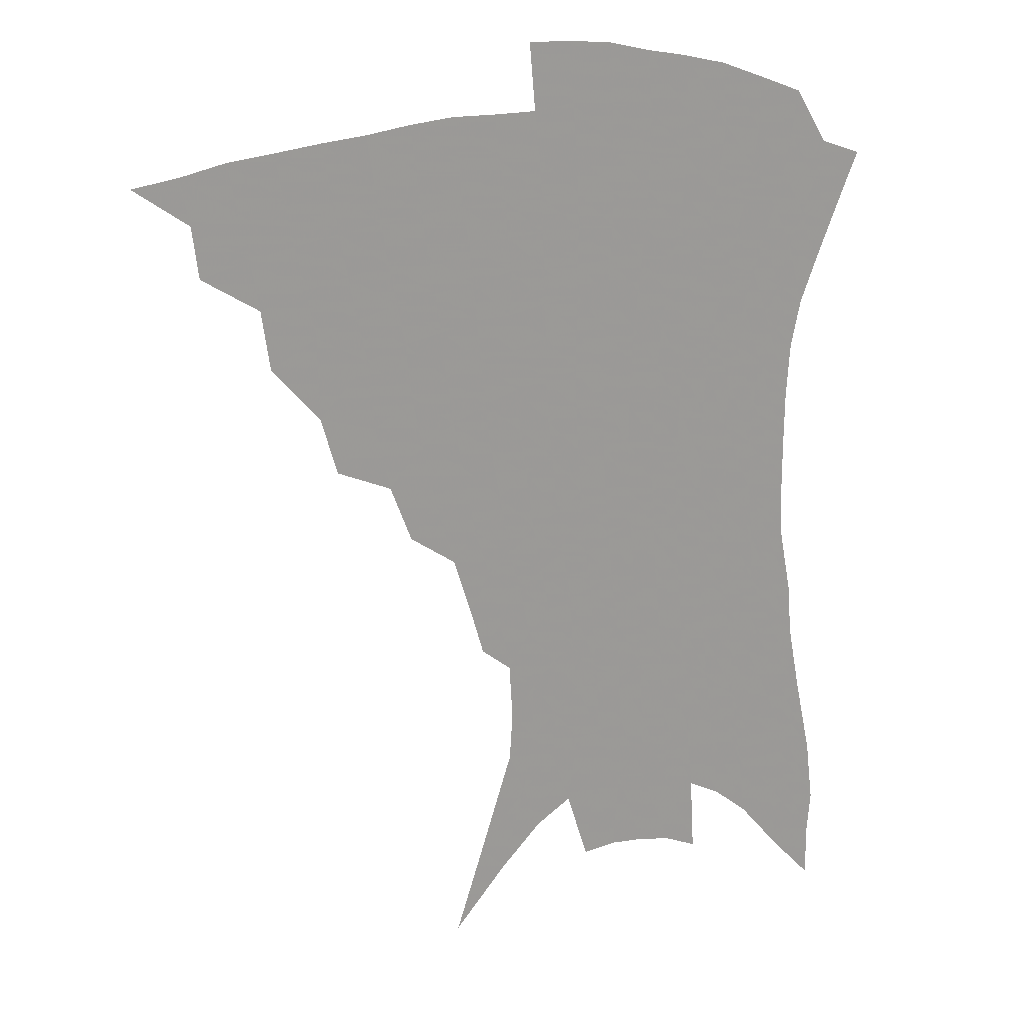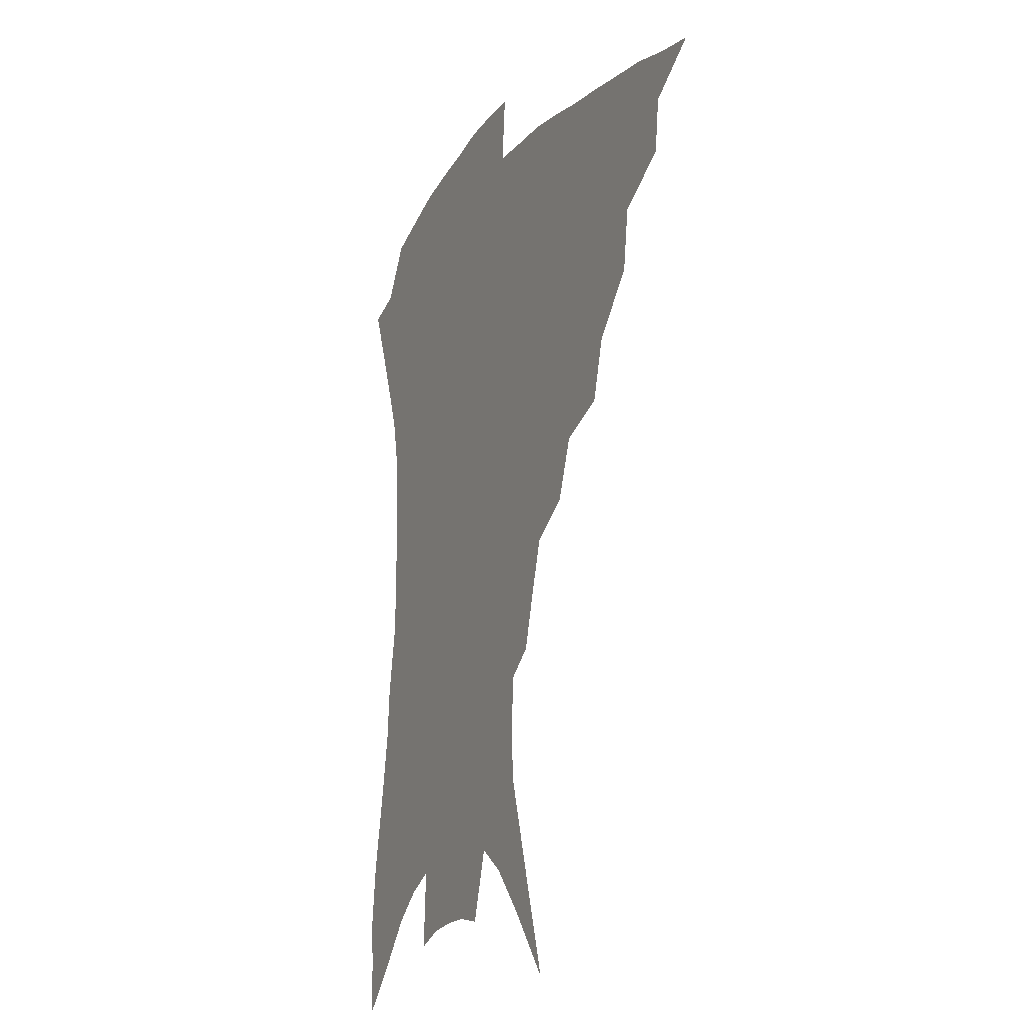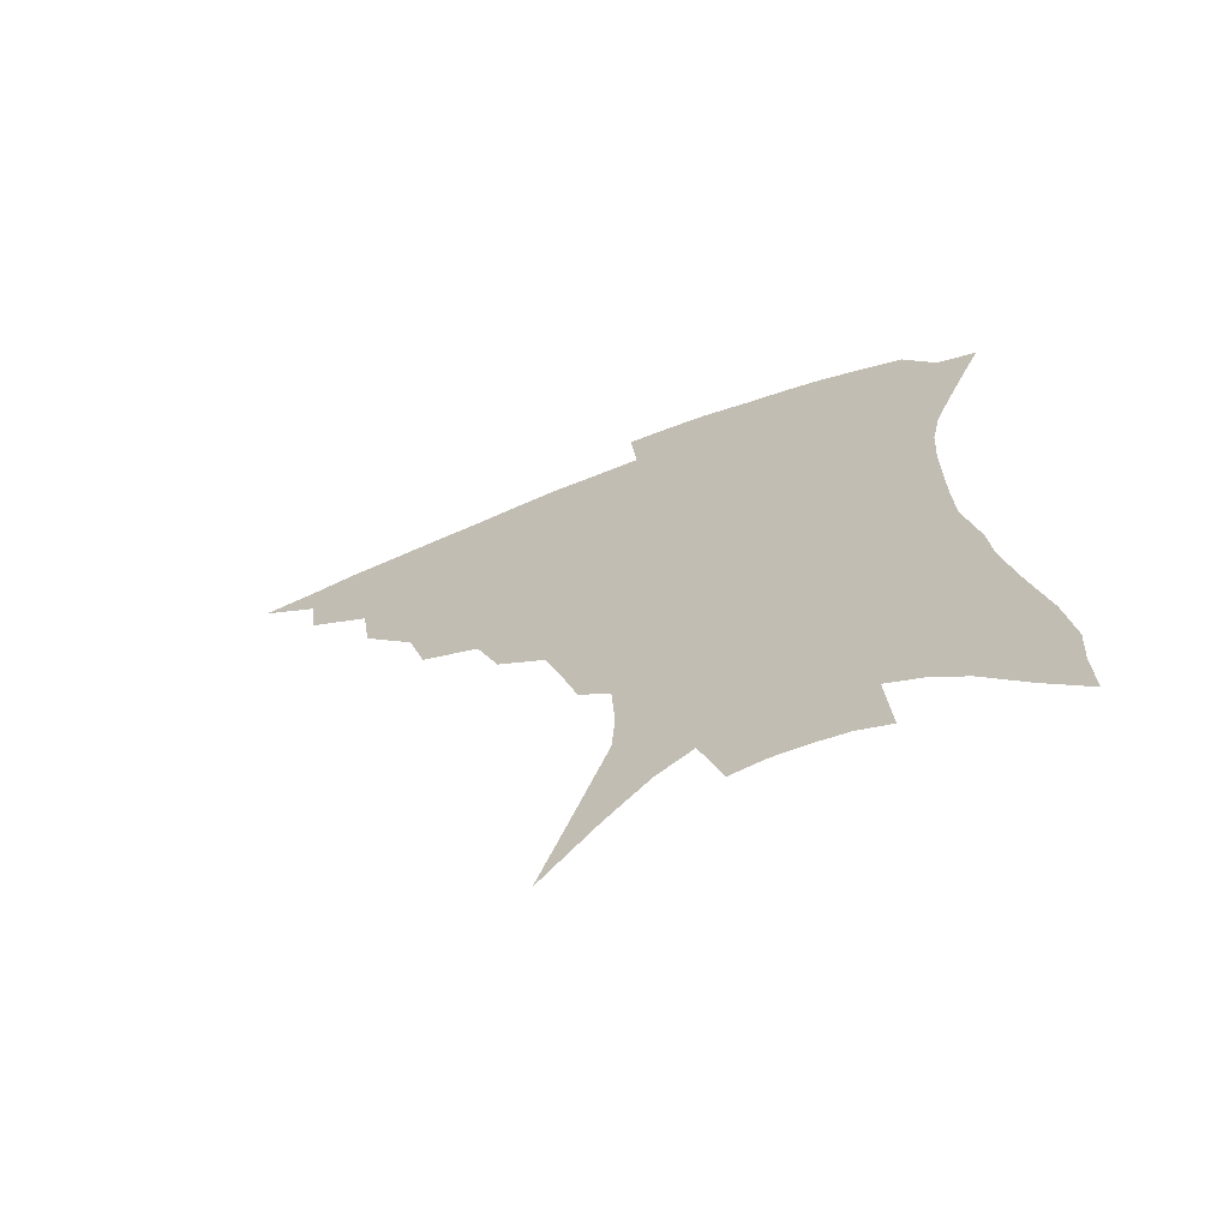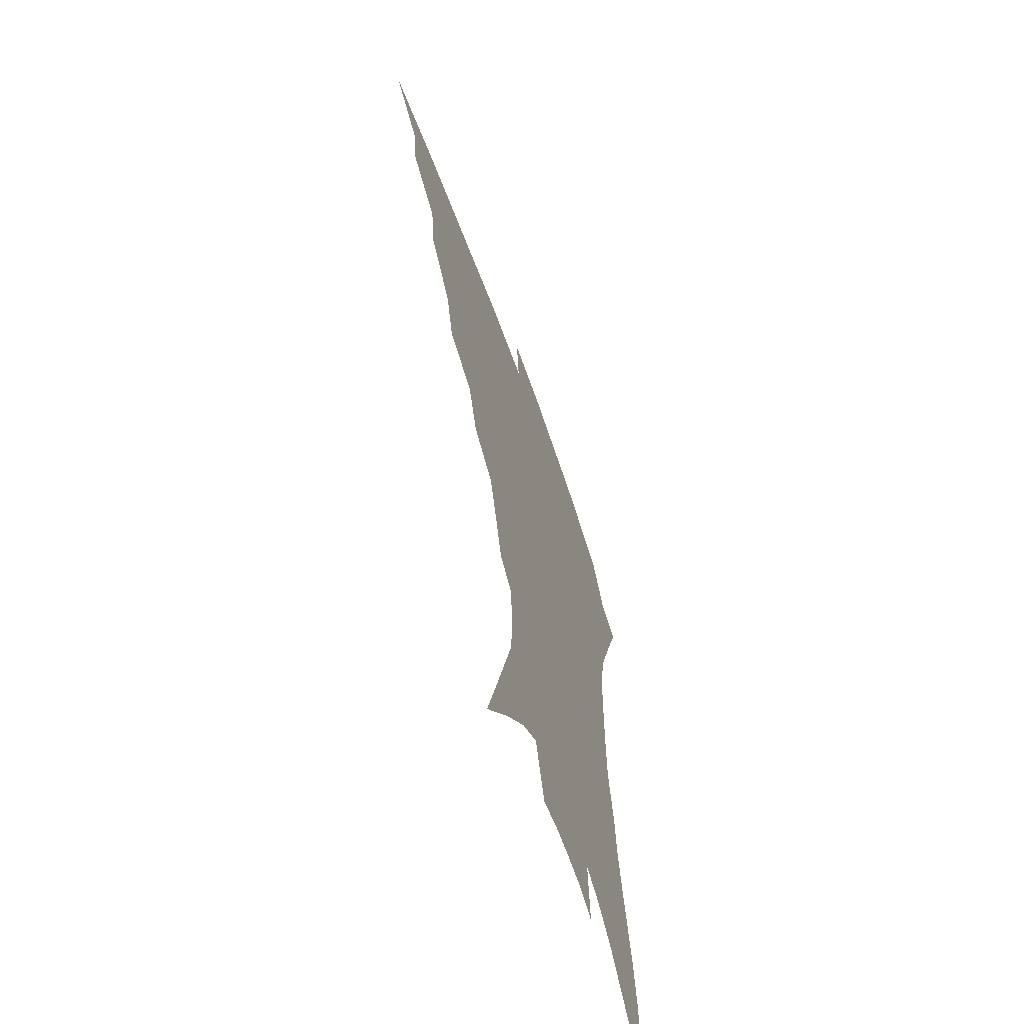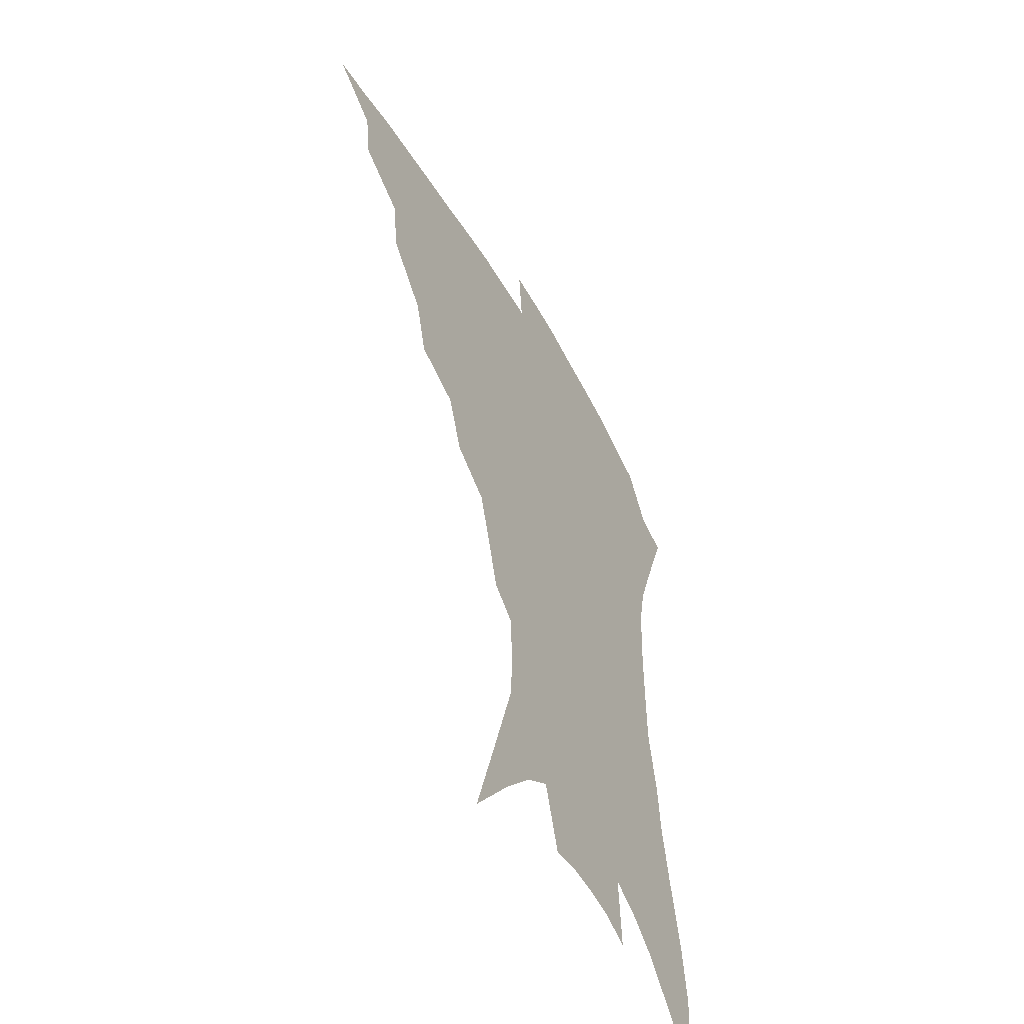
<metadata>
{"format":"obj","ext":"obj","renderer":"f3d","projection":"perspective","resolution":1024,"background":"white","views":[{"elev":20.0,"azim":-18.3,"up":"+Y"},{"elev":-17.4,"azim":-115.9,"up":"+Y"},{"elev":-69.2,"azim":21.4,"up":"+Y"},{"elev":-63.1,"azim":-70.4,"up":"+Y"},{"elev":-52.4,"azim":-61.0,"up":"+Y"}]}
</metadata>
<code>
v 438.8 378.6 0
v 459.7 347.6 0
v 457.6 365.3 0
v 454.5 381.3 0
v 482.1 314.8 0
v 479.3 335.3 0
v 476.4 352.7 0
v 473.1 368.4 0
v 470.1 385.2 0
v 503.9 276.3 0
v 498.3 296.2 0
v 497.9 324.4 0
v 494.8 341.2 0
v 491.5 356.2 0
v 488.3 371.6 0
v 485.8 387.3 0
v 529.5 249.4 0
v 522.3 268.7 0
v 517.3 290.8 0
v 515.4 314.9 0
v 512 329.6 0
v 509.2 344.6 0
v 506.6 359.2 0
v 504.1 373.9 0
v 501.3 389.5 0
v 555.5 203.3 0
v 551 219.1 0
v 545 238.8 0
v 538.5 262 0
v 533.9 283 0
v 530.5 300.9 0
v 528.4 319.7 0
v 525.8 333.6 0
v 523.2 347.5 0
v 520.9 361.7 0
v 518.7 376.2 0
v 516.5 391.3 0
v 545.3 92.11 0
v 554.8 123.5 0
v 565.6 159.6 0
v 566.6 176.1 0
v 565.5 195.3 0
v 562.2 213.1 0
v 557.9 233 0
v 552.9 249.4 0
v 548.6 273.6 0
v 545.3 289.8 0
v 542.8 306.5 0
v 541.1 322.6 0
v 539.2 336.4 0
v 536.8 349.7 0
v 535 363.7 0
v 533.3 378.1 0
v 531.3 393.8 0
v 563 114.8 0
v 571 145.3 0
v 574.5 166.5 0
v 574.6 186.7 0
v 572.9 208.2 0
v 569.6 225.4 0
v 565.7 239.3 0
v 562 261.3 0
v 558.9 278.2 0
v 556.7 295.7 0
v 555.2 311.9 0
v 553.8 325.9 0
v 552.6 338.8 0
v 551.4 352 0
v 549 365.4 0
v 548.1 379.3 0
v 545.8 395.6 0
v 576.9 130.5 0
v 582.4 157 0
v 583.2 175.3 0
v 582.4 196.1 0
v 580.6 215.7 0
v 577.5 231.8 0
v 574.4 248.5 0
v 571.7 268.8 0
v 569.6 284.9 0
v 568 300 0
v 566.8 314 0
v 565.6 326.7 0
v 566.3 342.1 0
v 564.9 353.7 0
v 564.3 366.3 0
v 562.1 380.5 0
v 560.5 395.6 0
v 588.6 139 0
v 591.8 163.4 0
v 591.4 183.9 0
v 589.6 200.3 0
v 588.7 219.6 0
v 585.6 237.6 0
v 583.4 253.4 0
v 581.3 274.3 0
v 579.8 287 0
v 578.9 302.4 0
v 578.9 317.6 0
v 578 329.6 0
v 578 342.2 0
v 577.5 354.4 0
v 577 367.1 0
v 576.2 380.3 0
v 574.5 396 0
v 572.6 418.8 0
v 595.7 115.4 0
v 599.1 145.3 0
v 600.2 165.1 0
v 599.3 185.2 0
v 598.8 191.3 0
v 596.2 222.9 0
v 594.4 236.8 0
v 592.2 259.9 0
v 591 275.4 0
v 590.2 291 0
v 589.8 304.8 0
v 589.9 319.1 0
v 590.2 331.7 0
v 590 342.8 0
v 590.4 355.1 0
v 590 367.6 0
v 589.3 381.4 0
v 588 398 0
v 586.3 418.5 0
v 606.7 117.5 0
v 608.5 145.5 0
v 608.7 168.1 0
v 607.9 185.8 0
v 606.7 208.1 0
v 604.3 226.6 0
v 603 242 0
v 601.4 260.3 0
v 600.5 276.8 0
v 600.2 290.9 0
v 600.2 303.8 0
v 600.7 318.5 0
v 601.2 330.9 0
v 602.2 343.3 0
v 602.6 355 0
v 603 367.3 0
v 602.6 381.3 0
v 601.9 397.1 0
v 600.1 417.5 0
v 617.7 117.2 0
v 618 145 0
v 617.2 169.1 0
v 616.3 189.5 0
v 614.8 208.9 0
v 613 225 0
v 611.4 245.3 0
v 610.6 259.8 0
v 609.9 276.7 0
v 610 291.1 0
v 610.5 305.4 0
v 611.4 318.5 0
v 612.6 331.5 0
v 613.7 343 0
v 614.7 354.5 0
v 615.6 366.7 0
v 616 379.8 0
v 616.2 394.1 0
v 614.5 414.2 0
v 628.6 115.7 0
v 628 140.1 0
v 626.2 166.9 0
v 624.7 188.4 0
v 623 208.6 0
v 621.2 228.2 0
v 620.6 242.3 0
v 619.4 260.4 0
v 619.2 275.7 0
v 619.5 291 0
v 620.4 303.8 0
v 621.6 317.7 0
v 623.2 330.4 0
v 624.8 341.5 0
v 627.2 353.6 0
v 628.8 365 0
v 629.3 377.9 0
v 629.8 391.8 0
v 628.3 411.8 0
v 639.4 111.4 0
v 638 137.6 0
v 635.6 163.1 0
v 632.9 189.1 0
v 631.7 206.2 0
v 630.4 223.5 0
v 629.4 240.1 0
v 628.6 256.8 0
v 628.7 271.7 0
v 629 287.1 0
v 629.9 301.9 0
v 631.5 317.8 0
v 633.5 328.4 0
v 635.4 339.1 0
v 638.6 352.5 0
v 640.6 363.4 0
v 642.2 375.1 0
v 643.8 387.4 0
v 642.1 408.6 0
v 648.7 132.2 0
v 645.8 156.7 0
v 642.9 181.2 0
v 640.9 201.5 0
v 639 220.8 0
v 638.3 236.7 0
v 637.9 252.5 0
v 638.2 266.4 0
v 638.1 284.5 0
v 639.1 300.6 0
v 641.1 313.6 0
v 643.4 326.6 0
v 646.2 338 0
v 649.1 350 0
v 651.9 361.2 0
v 654.3 372.7 0
v 656.1 385.2 0
v 656.2 403.3 0
v 660.1 122.9 0
v 657.4 146.1 0
v 653.6 172.2 0
v 652.2 190.5 0
v 649.1 212.9 0
v 648 230.1 0
v 647.3 246.6 0
v 647.2 262.3 0
v 647.3 279.2 0
v 648.2 295.5 0
v 650.4 308.5 0
v 652.7 324 0
v 656.1 334.8 0
v 659.6 347.4 0
v 663 358.5 0
v 666.3 369.9 0
v 668.4 383.1 0
v 670.3 397.8 0
v 674.2 106 0
v 670.9 130.8 0
v 666.5 157.4 0
v 664.2 178.4 0
v 660.6 201.2 0
v 659.3 218.7 0
v 659.1 234.3 0
v 657.5 253.3 0
v 656.7 271.9 0
v 657.9 286.8 0
v 659.5 302.2 0
v 661.6 318.3 0
v 665.6 329.4 0
v 669.5 343.7 0
v 674 354.7 0
v 678 366.8 0
v 681 379.7 0
v 687.5 91.59 0
v 687.3 109.2 0
v 688.4 124.4 0
v 685.8 146 0
v 680.5 172.5 0
v 676.4 195.5 0
v 675.1 212.4 0
v 670.7 237 0
v 670.3 253.3 0
v 670.2 270.1 0
v 670.4 288.3 0
v 671.6 306.7 0
v 674.7 322.5 0
v 679.4 335.9 0
v 684.8 350.7 0
v 689.5 363.2 0
v 694.1 375.1 0
v 721 391 0
f 3 4 1
f 6 7 2
f 2 7 3
f 7 8 3
f 3 8 4
f 8 9 4
f 11 12 5
f 5 12 6
f 12 13 6
f 6 13 7
f 13 14 7
f 7 14 8
f 14 15 8
f 8 15 9
f 15 16 9
f 18 19 10
f 10 19 11
f 19 20 11
f 11 20 12
f 20 21 12
f 12 21 13
f 21 22 13
f 13 22 14
f 22 23 14
f 14 23 15
f 23 24 15
f 15 24 16
f 24 25 16
f 28 29 17
f 17 29 18
f 29 30 18
f 18 30 19
f 30 31 19
f 19 31 20
f 31 32 20
f 20 32 21
f 32 33 21
f 21 33 22
f 33 34 22
f 22 34 23
f 34 35 23
f 23 35 24
f 35 36 24
f 24 36 25
f 36 37 25
f 42 43 26
f 26 43 27
f 43 44 27
f 27 44 28
f 44 45 28
f 28 45 29
f 45 46 29
f 29 46 30
f 46 47 30
f 30 47 31
f 47 48 31
f 31 48 32
f 48 49 32
f 32 49 33
f 49 50 33
f 33 50 34
f 50 51 34
f 34 51 35
f 51 52 35
f 35 52 36
f 52 53 36
f 36 53 37
f 53 54 37
f 38 55 39
f 55 56 39
f 39 56 40
f 56 57 40
f 40 57 41
f 57 58 41
f 41 58 42
f 58 59 42
f 42 59 43
f 59 60 43
f 43 60 44
f 60 61 44
f 44 61 45
f 61 62 45
f 45 62 46
f 62 63 46
f 46 63 47
f 63 64 47
f 47 64 48
f 64 65 48
f 48 65 49
f 65 66 49
f 49 66 50
f 66 67 50
f 50 67 51
f 67 68 51
f 51 68 52
f 68 69 52
f 52 69 53
f 69 70 53
f 53 70 54
f 70 71 54
f 55 72 56
f 72 73 56
f 56 73 57
f 73 74 57
f 57 74 58
f 74 75 58
f 58 75 59
f 75 76 59
f 59 76 60
f 76 77 60
f 60 77 61
f 77 78 61
f 61 78 62
f 78 79 62
f 62 79 63
f 79 80 63
f 63 80 64
f 80 81 64
f 64 81 65
f 81 82 65
f 65 82 66
f 82 83 66
f 66 83 67
f 83 84 67
f 67 84 68
f 84 85 68
f 68 85 69
f 85 86 69
f 69 86 70
f 86 87 70
f 70 87 71
f 87 88 71
f 72 89 73
f 89 90 73
f 73 90 74
f 90 91 74
f 74 91 75
f 91 92 75
f 75 92 76
f 92 93 76
f 76 93 77
f 93 94 77
f 77 94 78
f 94 95 78
f 78 95 79
f 95 96 79
f 79 96 80
f 96 97 80
f 80 97 81
f 97 98 81
f 81 98 82
f 98 99 82
f 82 99 83
f 99 100 83
f 83 100 84
f 100 101 84
f 84 101 85
f 101 102 85
f 85 102 86
f 102 103 86
f 86 103 87
f 103 104 87
f 87 104 88
f 104 105 88
f 107 108 89
f 89 108 90
f 108 109 90
f 90 109 91
f 109 110 91
f 91 110 92
f 110 111 92
f 92 111 93
f 111 112 93
f 93 112 94
f 112 113 94
f 94 113 95
f 113 114 95
f 95 114 96
f 114 115 96
f 96 115 97
f 115 116 97
f 97 116 98
f 116 117 98
f 98 117 99
f 117 118 99
f 99 118 100
f 118 119 100
f 100 119 101
f 119 120 101
f 101 120 102
f 120 121 102
f 102 121 103
f 121 122 103
f 103 122 104
f 122 123 104
f 104 123 105
f 123 124 105
f 105 124 106
f 124 125 106
f 107 126 108
f 126 127 108
f 108 127 109
f 127 128 109
f 109 128 110
f 128 129 110
f 110 129 111
f 129 130 111
f 111 130 112
f 130 131 112
f 112 131 113
f 131 132 113
f 113 132 114
f 132 133 114
f 114 133 115
f 133 134 115
f 115 134 116
f 134 135 116
f 116 135 117
f 135 136 117
f 117 136 118
f 136 137 118
f 118 137 119
f 137 138 119
f 119 138 120
f 138 139 120
f 120 139 121
f 139 140 121
f 121 140 122
f 140 141 122
f 122 141 123
f 141 142 123
f 123 142 124
f 142 143 124
f 124 143 125
f 143 144 125
f 126 145 127
f 145 146 127
f 127 146 128
f 146 147 128
f 128 147 129
f 147 148 129
f 129 148 130
f 148 149 130
f 130 149 131
f 149 150 131
f 131 150 132
f 150 151 132
f 132 151 133
f 151 152 133
f 133 152 134
f 152 153 134
f 134 153 135
f 153 154 135
f 135 154 136
f 154 155 136
f 136 155 137
f 155 156 137
f 137 156 138
f 156 157 138
f 138 157 139
f 157 158 139
f 139 158 140
f 158 159 140
f 140 159 141
f 159 160 141
f 141 160 142
f 160 161 142
f 142 161 143
f 161 162 143
f 143 162 144
f 162 163 144
f 145 164 146
f 164 165 146
f 146 165 147
f 165 166 147
f 147 166 148
f 166 167 148
f 148 167 149
f 167 168 149
f 149 168 150
f 168 169 150
f 150 169 151
f 169 170 151
f 151 170 152
f 170 171 152
f 152 171 153
f 171 172 153
f 153 172 154
f 172 173 154
f 154 173 155
f 173 174 155
f 155 174 156
f 174 175 156
f 156 175 157
f 175 176 157
f 157 176 158
f 176 177 158
f 158 177 159
f 177 178 159
f 159 178 160
f 178 179 160
f 160 179 161
f 179 180 161
f 161 180 162
f 180 181 162
f 162 181 163
f 181 182 163
f 164 183 165
f 183 184 165
f 165 184 166
f 184 185 166
f 166 185 167
f 185 186 167
f 167 186 168
f 186 187 168
f 168 187 169
f 187 188 169
f 169 188 170
f 188 189 170
f 170 189 171
f 189 190 171
f 171 190 172
f 190 191 172
f 172 191 173
f 191 192 173
f 173 192 174
f 192 193 174
f 174 193 175
f 193 194 175
f 175 194 176
f 194 195 176
f 176 195 177
f 195 196 177
f 177 196 178
f 196 197 178
f 178 197 179
f 197 198 179
f 179 198 180
f 198 199 180
f 180 199 181
f 199 200 181
f 181 200 182
f 200 201 182
f 184 202 185
f 202 203 185
f 185 203 186
f 203 204 186
f 186 204 187
f 204 205 187
f 187 205 188
f 205 206 188
f 188 206 189
f 206 207 189
f 189 207 190
f 207 208 190
f 190 208 191
f 208 209 191
f 191 209 192
f 209 210 192
f 192 210 193
f 210 211 193
f 193 211 194
f 211 212 194
f 194 212 195
f 212 213 195
f 195 213 196
f 213 214 196
f 196 214 197
f 214 215 197
f 197 215 198
f 215 216 198
f 198 216 199
f 216 217 199
f 199 217 200
f 217 218 200
f 200 218 201
f 218 219 201
f 202 220 203
f 220 221 203
f 203 221 204
f 221 222 204
f 204 222 205
f 222 223 205
f 205 223 206
f 223 224 206
f 206 224 207
f 224 225 207
f 207 225 208
f 225 226 208
f 208 226 209
f 226 227 209
f 209 227 210
f 227 228 210
f 210 228 211
f 228 229 211
f 211 229 212
f 229 230 212
f 212 230 213
f 230 231 213
f 213 231 214
f 231 232 214
f 214 232 215
f 232 233 215
f 215 233 216
f 233 234 216
f 216 234 217
f 234 235 217
f 217 235 218
f 235 236 218
f 218 236 219
f 236 237 219
f 220 238 221
f 238 239 221
f 221 239 222
f 239 240 222
f 222 240 223
f 240 241 223
f 223 241 224
f 241 242 224
f 224 242 225
f 242 243 225
f 225 243 226
f 243 244 226
f 226 244 227
f 244 245 227
f 227 245 228
f 245 246 228
f 228 246 229
f 246 247 229
f 229 247 230
f 247 248 230
f 230 248 231
f 248 249 231
f 231 249 232
f 249 250 232
f 232 250 233
f 250 251 233
f 233 251 234
f 251 252 234
f 234 252 235
f 252 253 235
f 235 253 236
f 253 254 236
f 236 254 237
f 238 255 239
f 255 256 239
f 239 256 240
f 256 257 240
f 240 257 241
f 257 258 241
f 241 258 242
f 258 259 242
f 242 259 243
f 259 260 243
f 243 260 244
f 260 261 244
f 244 261 245
f 261 262 245
f 245 262 246
f 262 263 246
f 246 263 247
f 263 264 247
f 247 264 248
f 264 265 248
f 248 265 249
f 265 266 249
f 249 266 250
f 266 267 250
f 250 267 251
f 267 268 251
f 251 268 252
f 268 269 252
f 252 269 253
f 269 270 253
f 253 270 254
f 270 271 254

</code>
